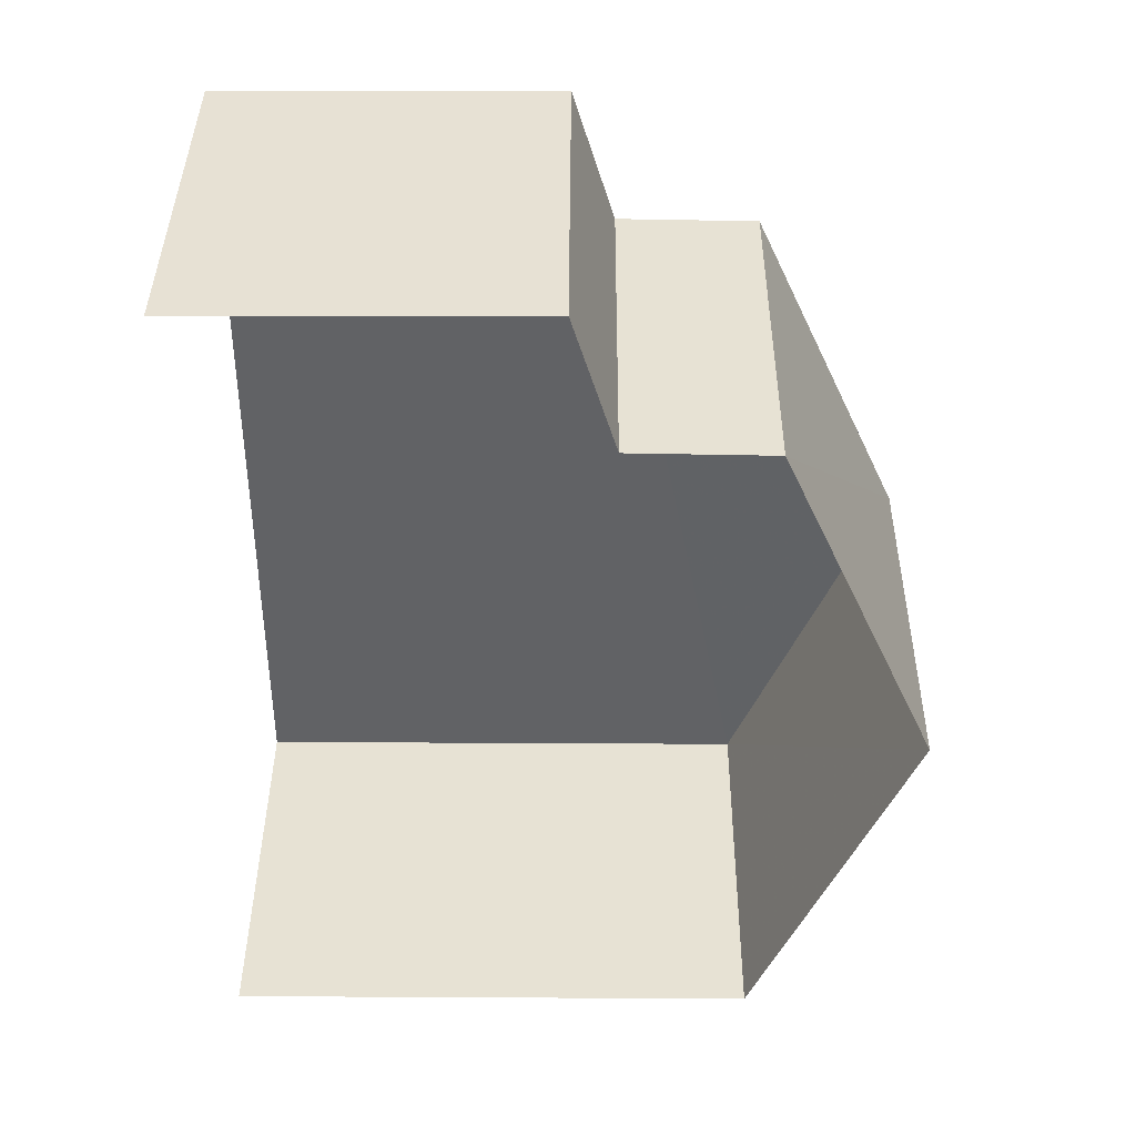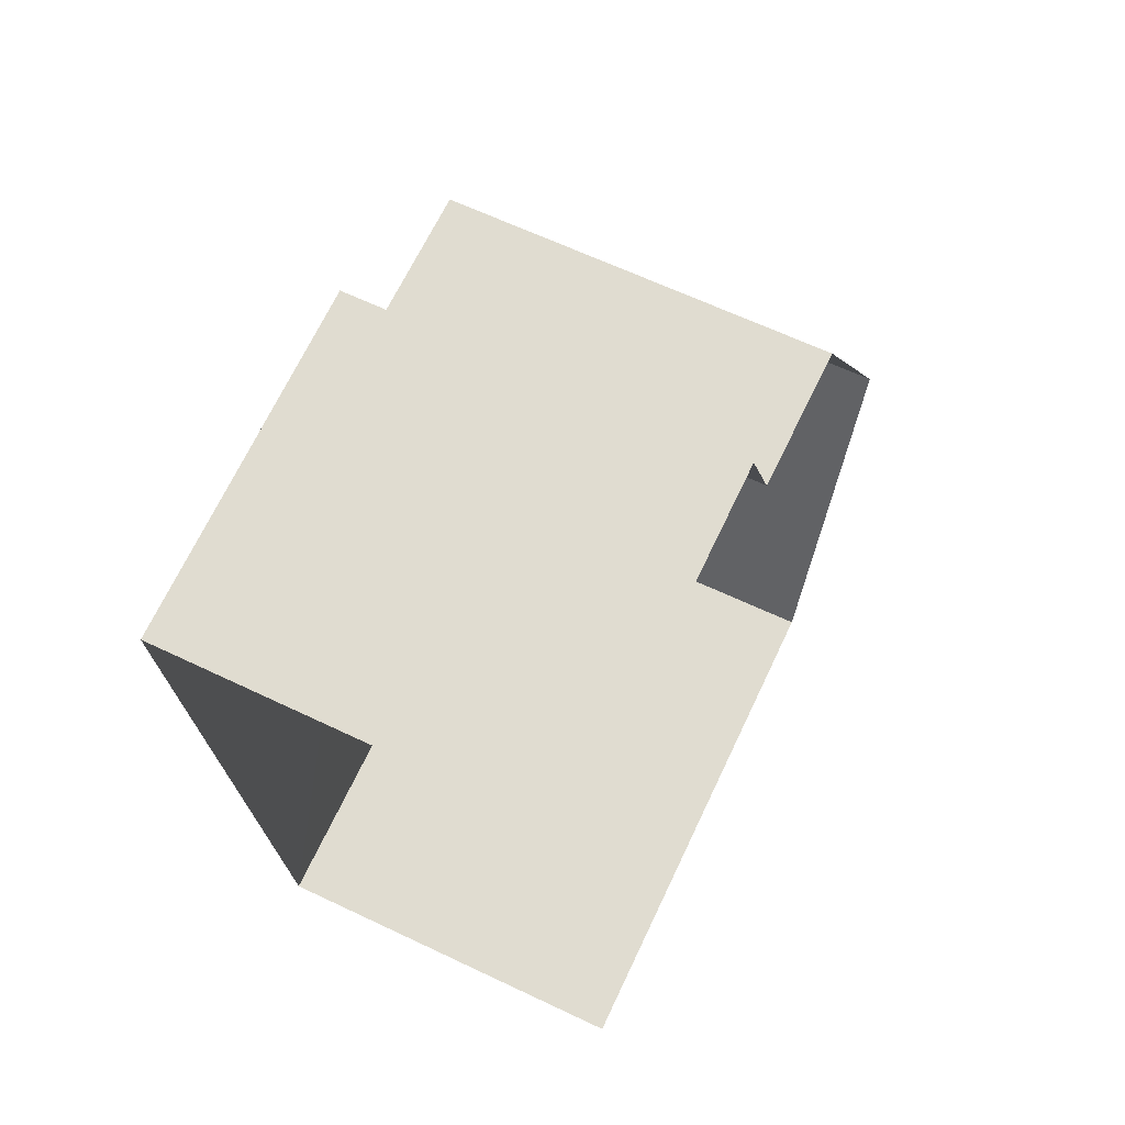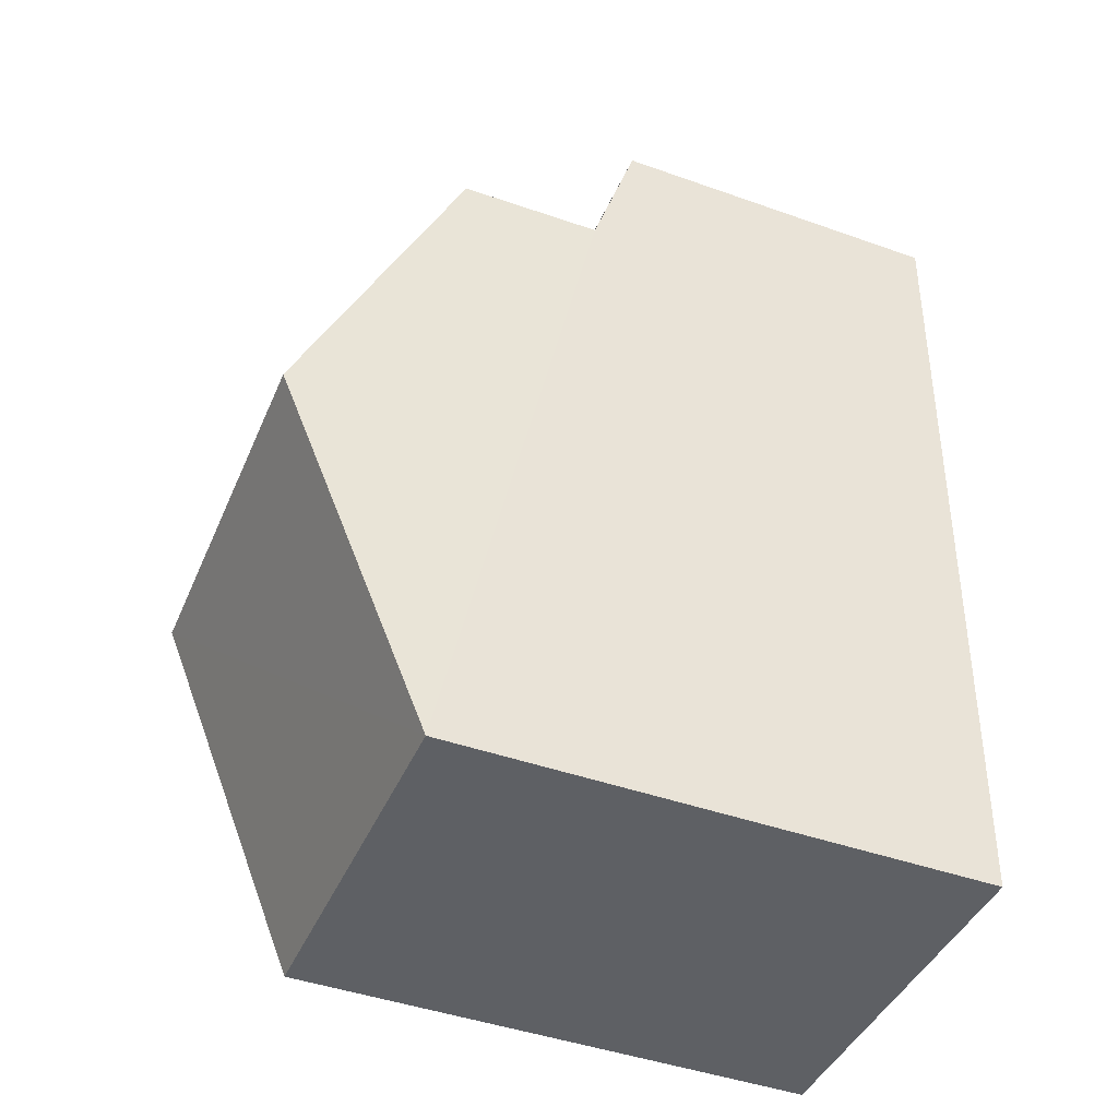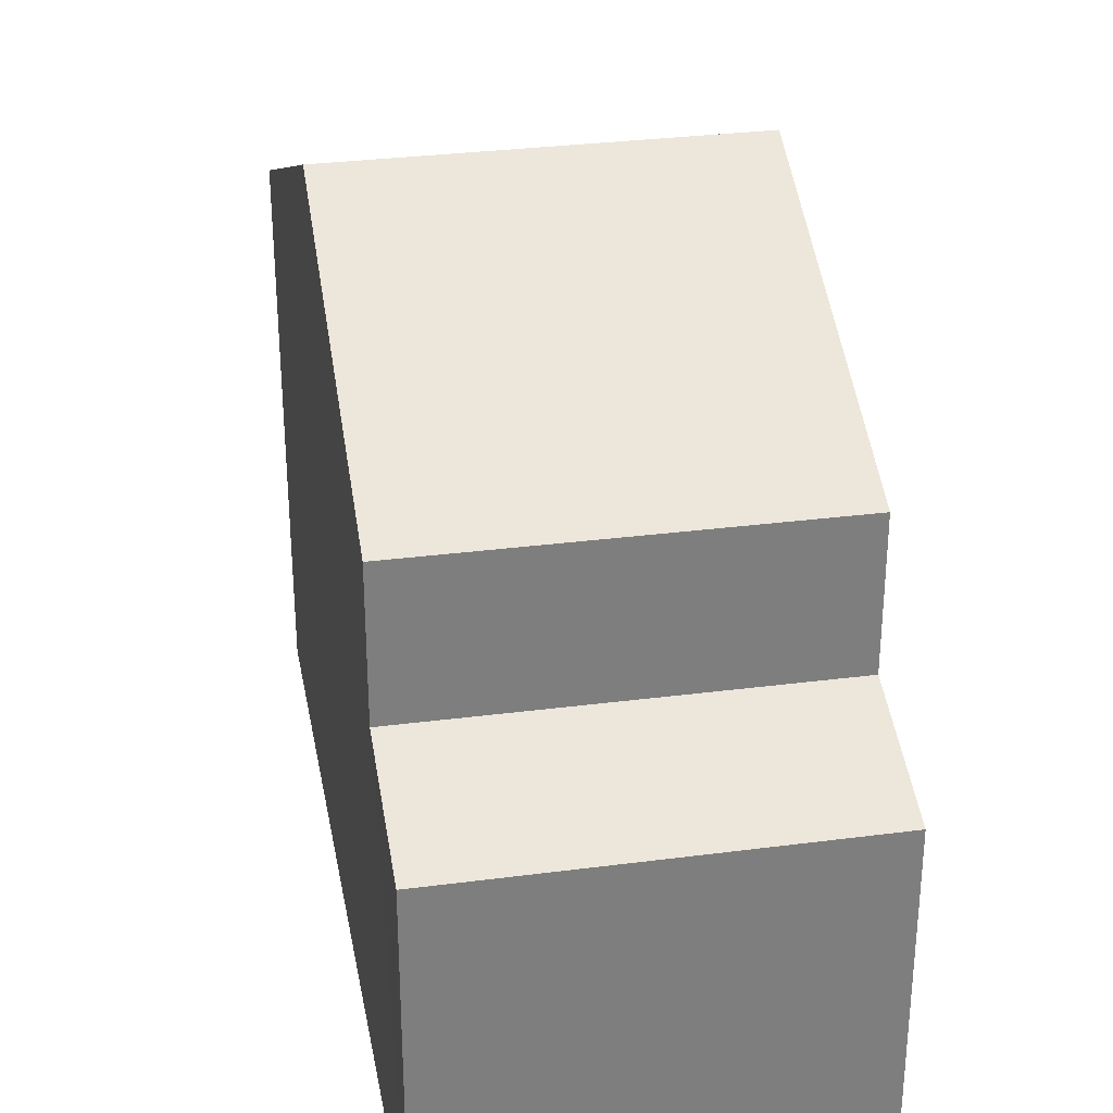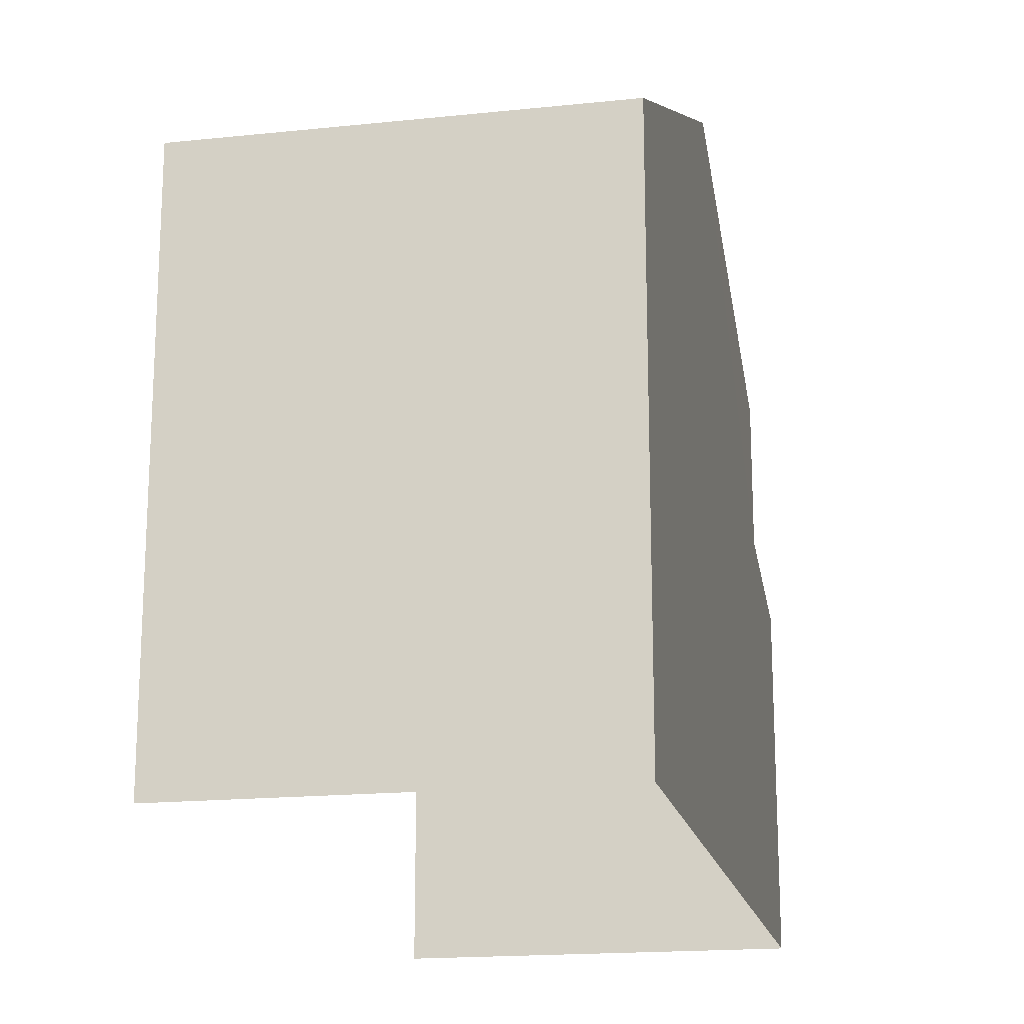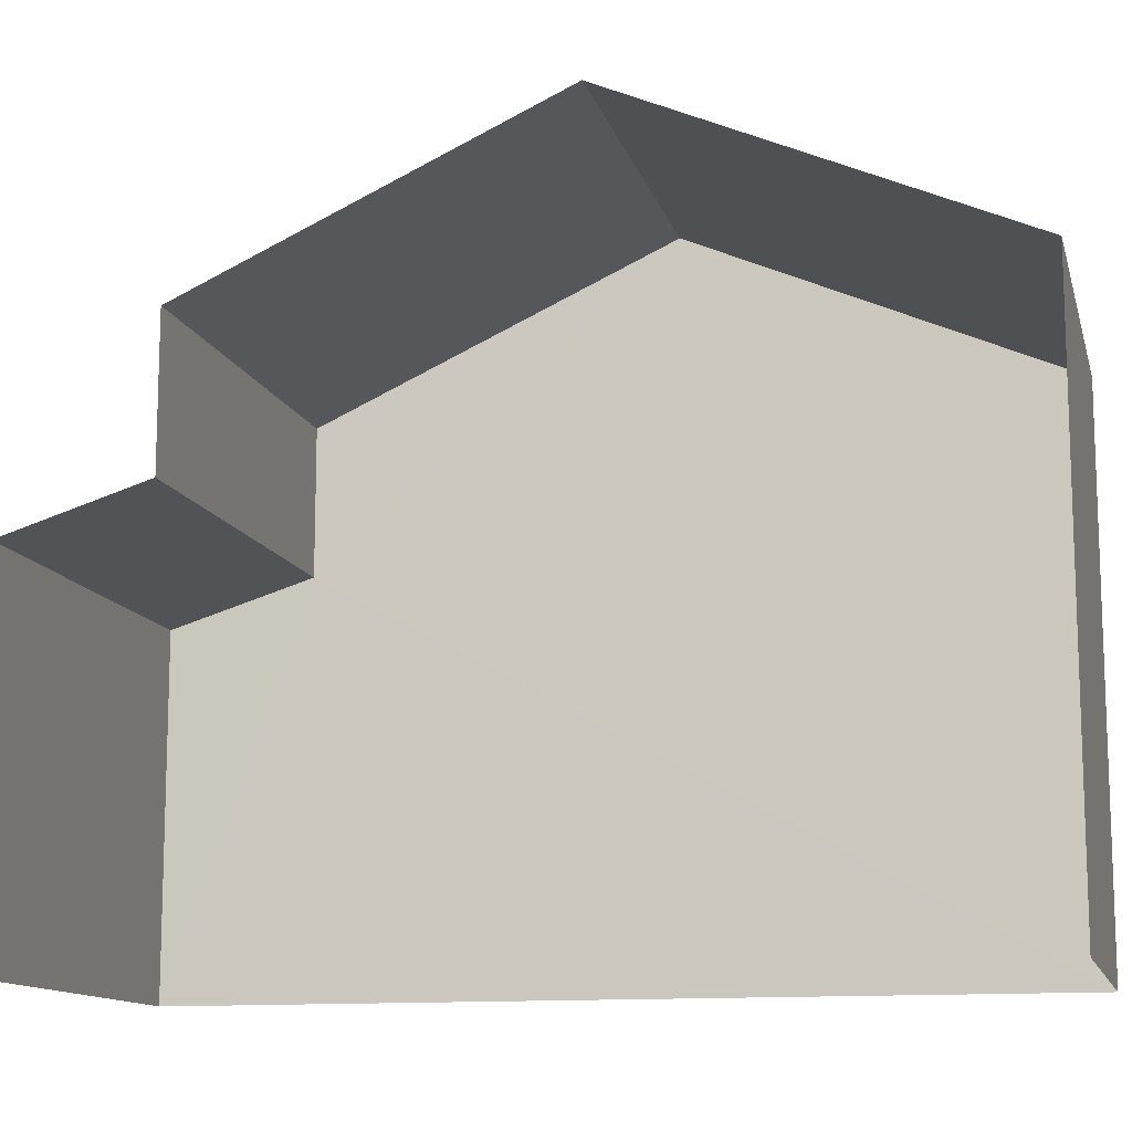
<metadata>
{"format":"obj","ext":"obj","renderer":"f3d","projection":"perspective","resolution":1024,"background":"white","views":[{"elev":42.2,"azim":-89.6,"up":"+Y"},{"elev":69.8,"azim":-154.5,"up":"+Y"},{"elev":-45.3,"azim":67.8,"up":"+Y"},{"elev":31.1,"azim":166.9,"up":"+Z"},{"elev":-17.8,"azim":9.1,"up":"+Z"},{"elev":-12.4,"azim":-78.8,"up":"+Z"}]}
</metadata>
<code>
v -3.724e+05 -1.055e+05 23.8
v -3.724e+05 -1.055e+05 23.8
v -3.724e+05 -1.055e+05 23.8
v -3.724e+05 -1.055e+05 23.8
v -3.724e+05 -1.055e+05 32.92
v -3.724e+05 -1.055e+05 30.83
v -3.724e+05 -1.055e+05 32.92
v -3.724e+05 -1.055e+05 30.83
v -3.724e+05 -1.055e+05 30.83
v -3.724e+05 -1.055e+05 30.83
v -3.724e+05 -1.055e+05 28.95
v -3.724e+05 -1.055e+05 28.38
v -3.724e+05 -1.055e+05 28.38
v -3.724e+05 -1.055e+05 28.95
f 1 2 3
f 1 4 2
f 10 7 14
f 10 14 3
f 7 6 14
f 3 14 1
f 1 14 13
f 5 6 7
f 5 8 6
f 7 9 5
f 7 10 9
f 11 12 13
f 14 11 13
f 9 3 2
f 9 10 3
f 5 9 11
f 8 5 11
f 9 2 11
f 11 2 4
f 11 4 12
f 12 4 1
f 13 12 1
f 14 6 8
f 11 14 8

</code>
